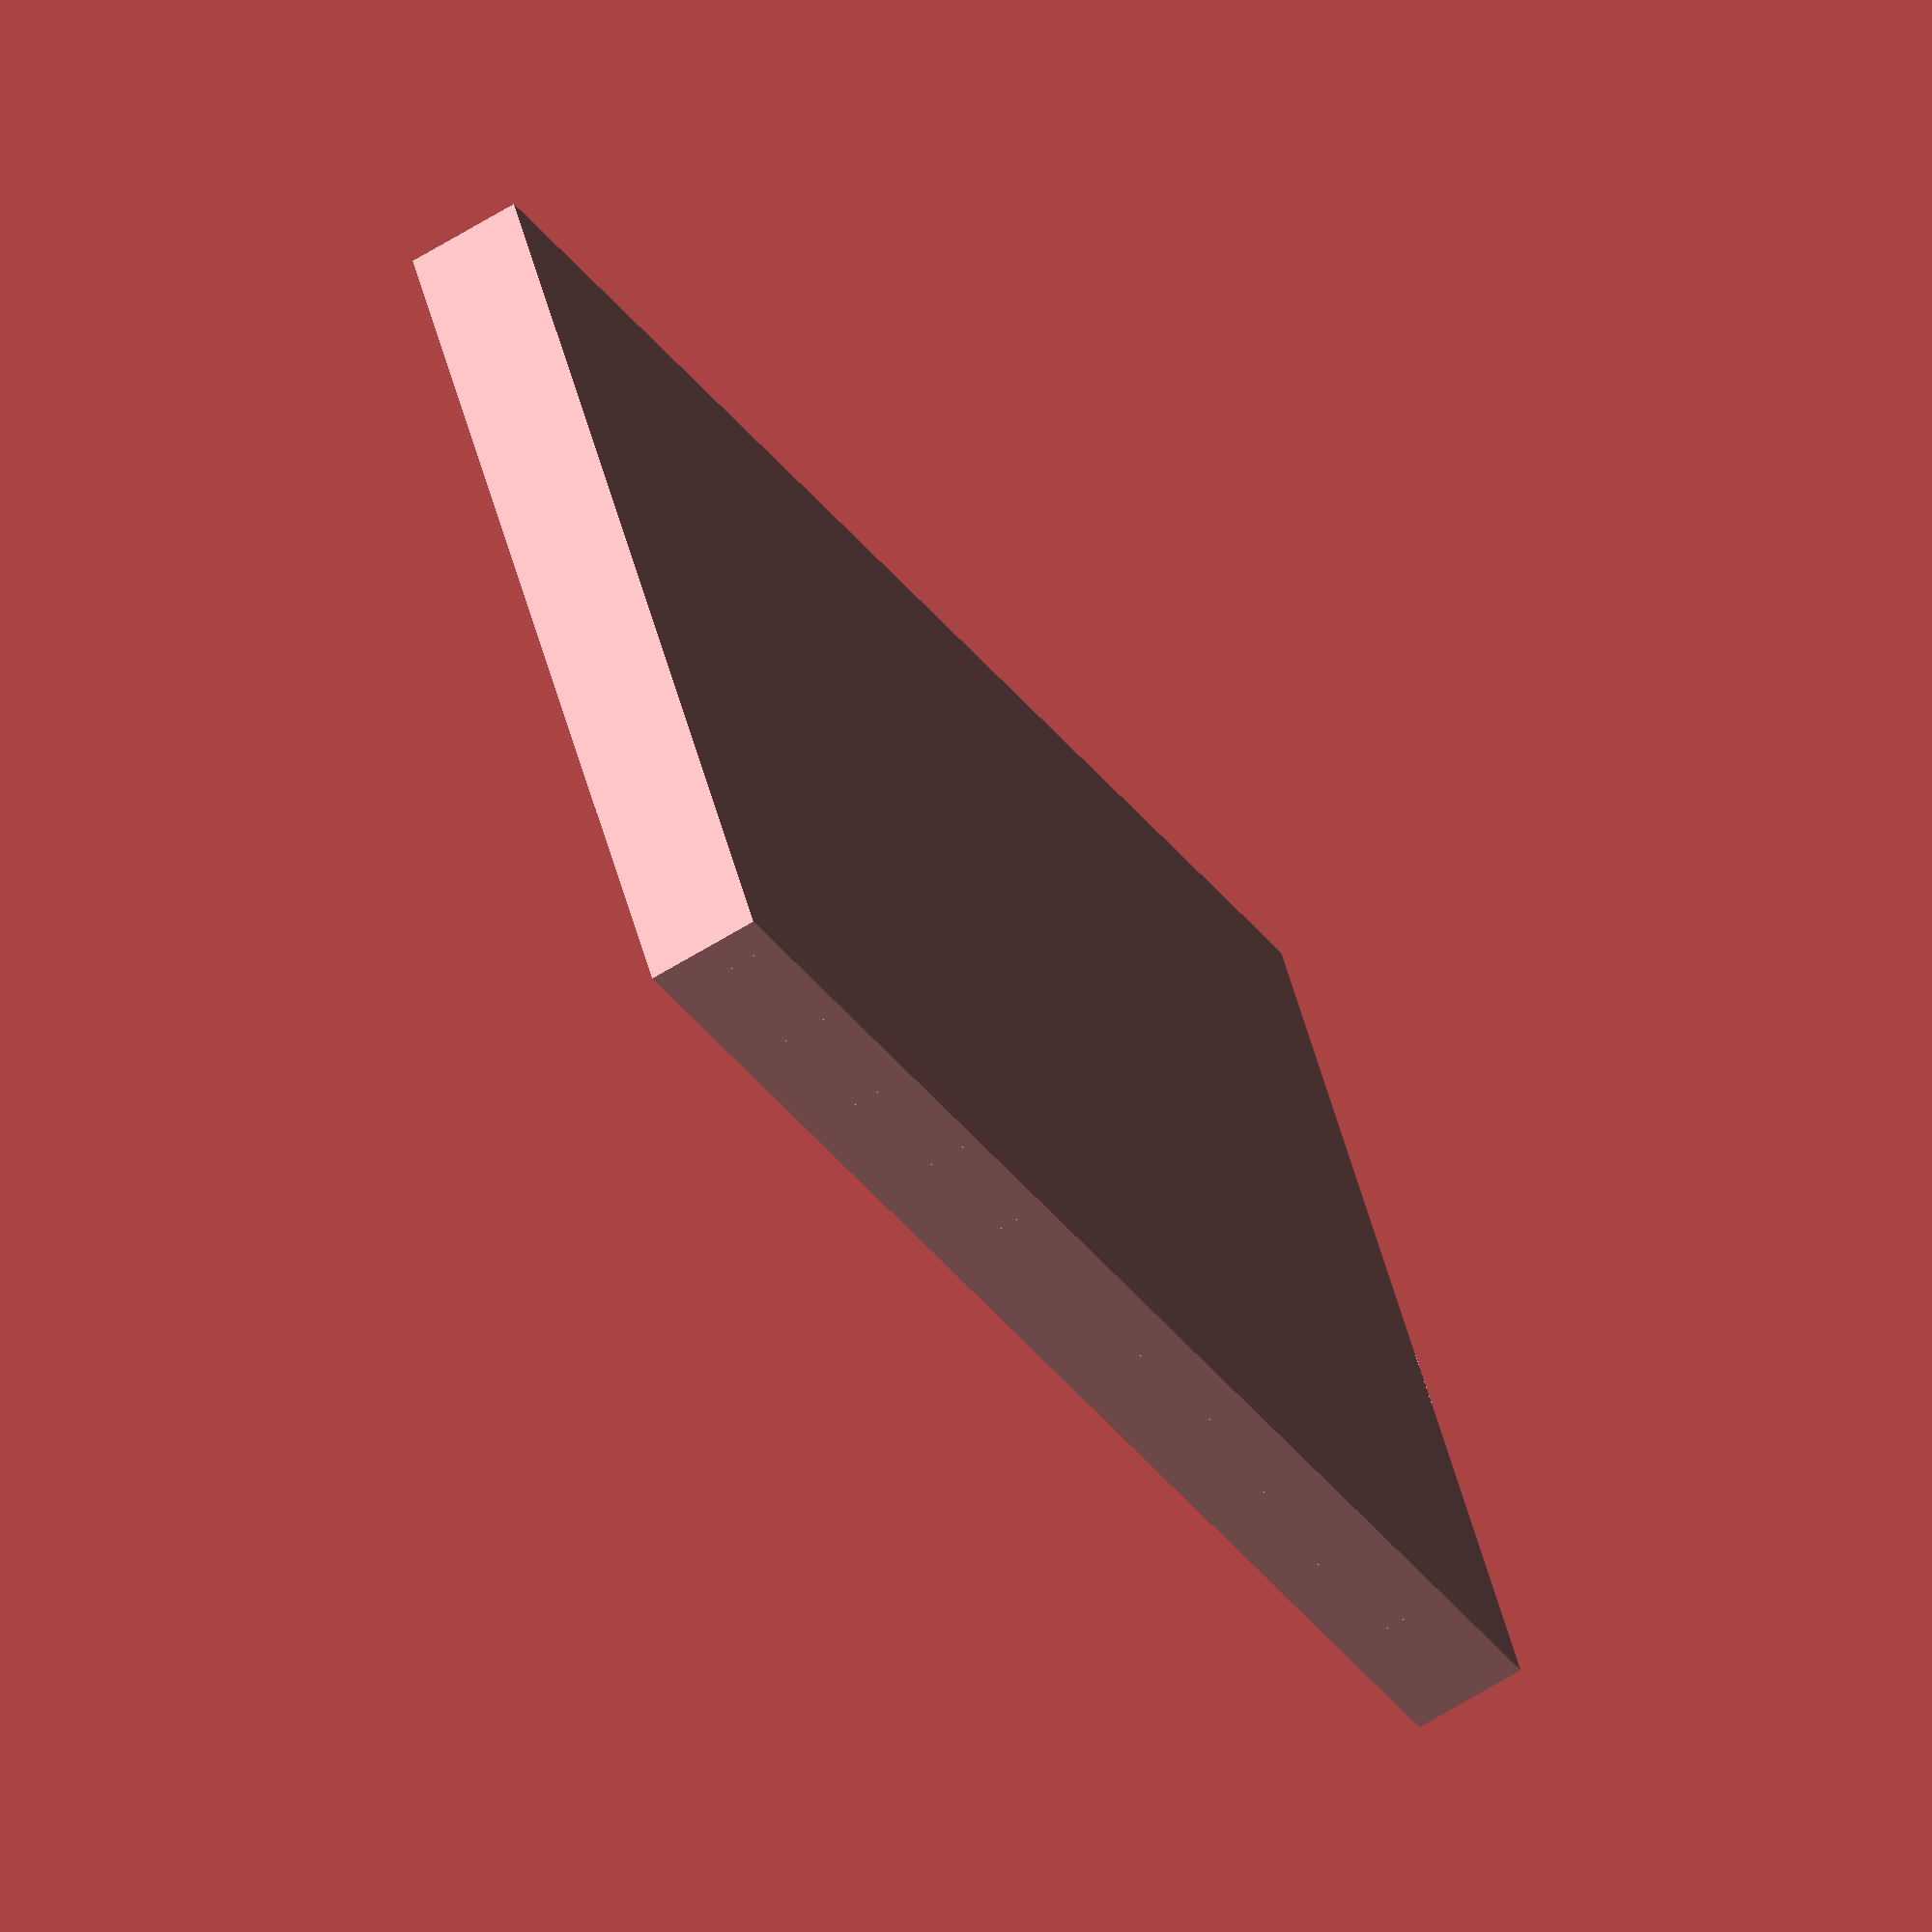
<openscad>
eps = 0.1;
eps2 = eps + eps;


breite = 64;
tiefe = 109;
hoehe = 8;
innen = hoehe - 1;

wand = 1;
wand2 = wand + wand;


// Auflage für Schaltkreise
module dip_schiene(n)
{
    midspace = 0;//5;
    start = 3.2;
    
    ms = ( n > 4) ? midspace : 0;
     
    translate([0, start + ms + 9.5*n, wand-eps]) cube([ breite, 7.62, 4]);
}

// Anfasser
module grab2()
{
    $fn = 4;
    
    translate([ breite/2, tiefe/2, eps])
    
    rotate([ 0, 0, 45])
    cylinder( h = hoehe, r1 = 0, r2 = 5);
}

    
// alles zusammenbauen
difference()
{
    union()
    {
        difference()
        {
        // Hauptkörper
        cube([ breite, tiefe, hoehe]);
            
        // Innenkörper
        translate([ wand, wand, hoehe-innen]) cube([ breite-wand2, tiefe-wand2, innen+eps]);
        }
    
        for(i = [0:10])
        {
            dip_schiene(i);
        }
    }
}

grab2();

</openscad>
<views>
elev=63.5 azim=298.0 roll=122.2 proj=o view=solid
</views>
